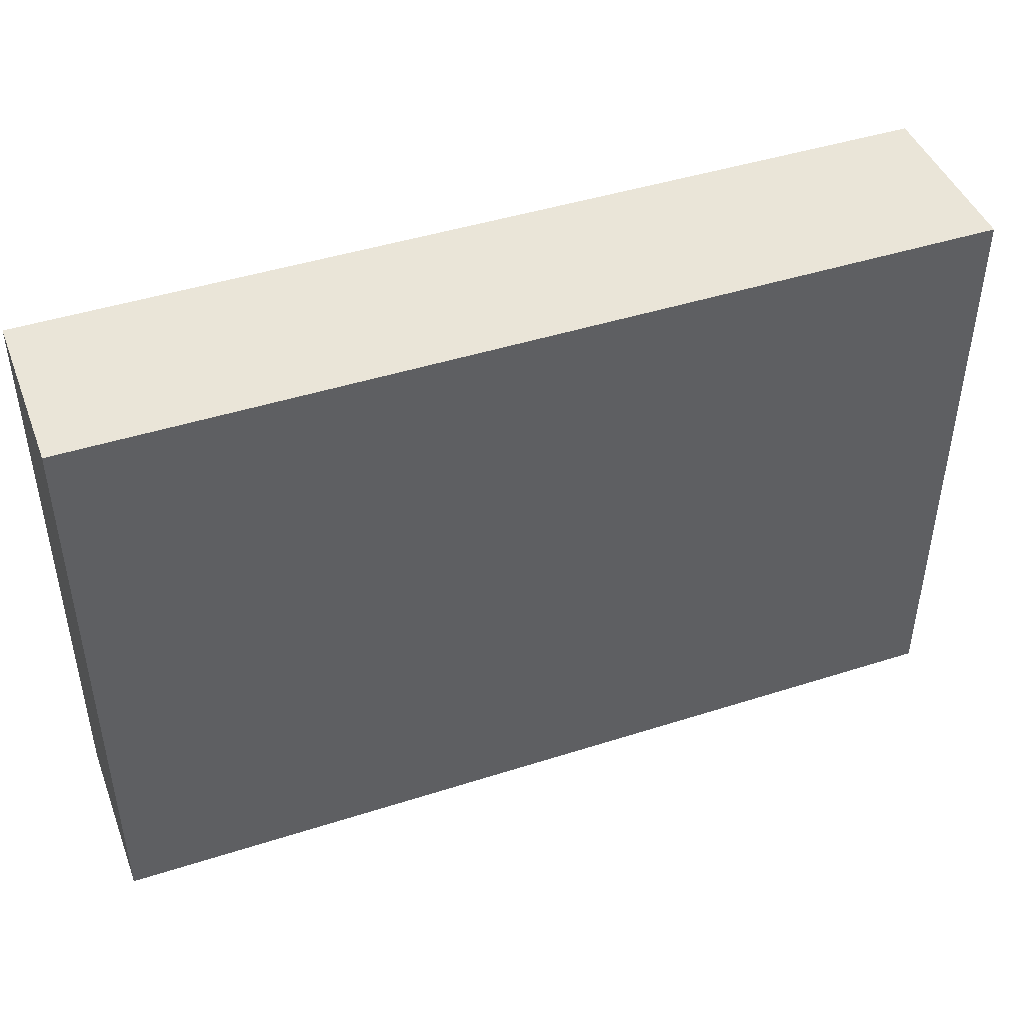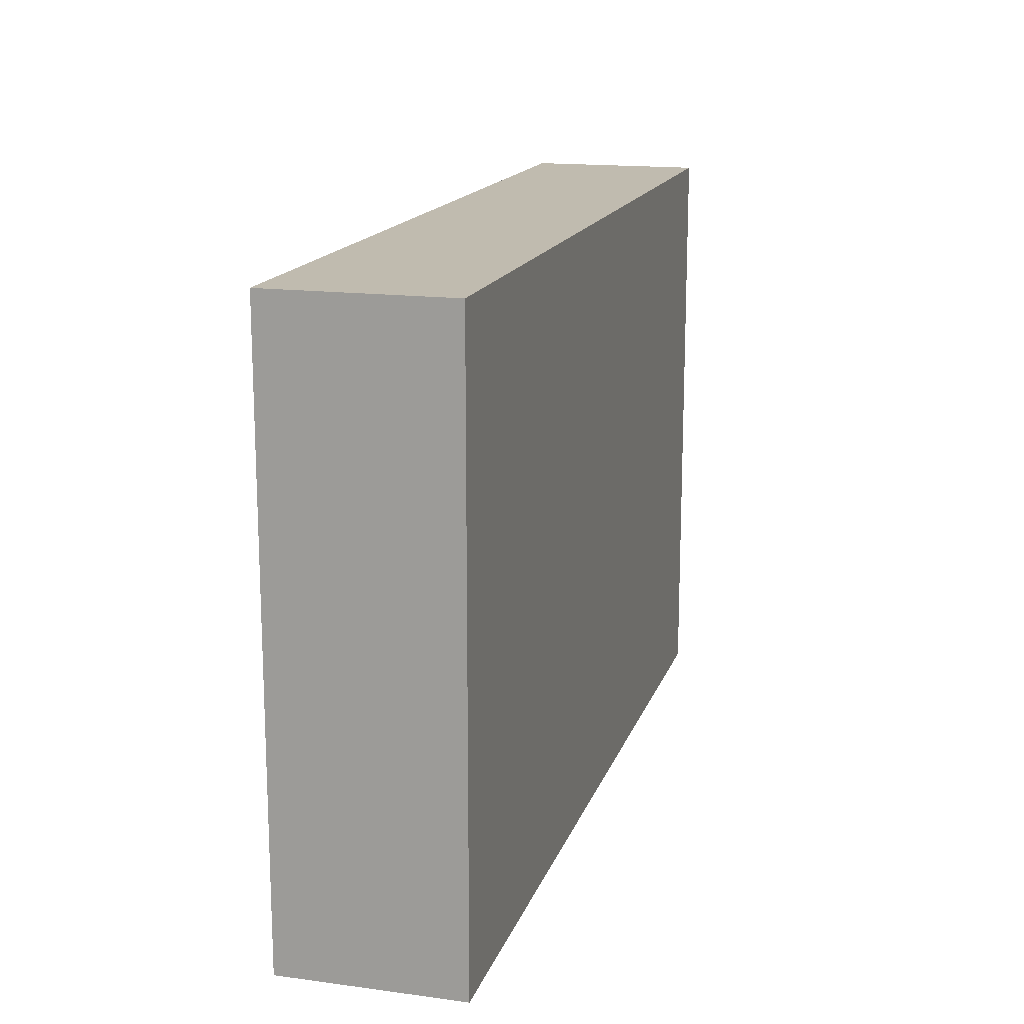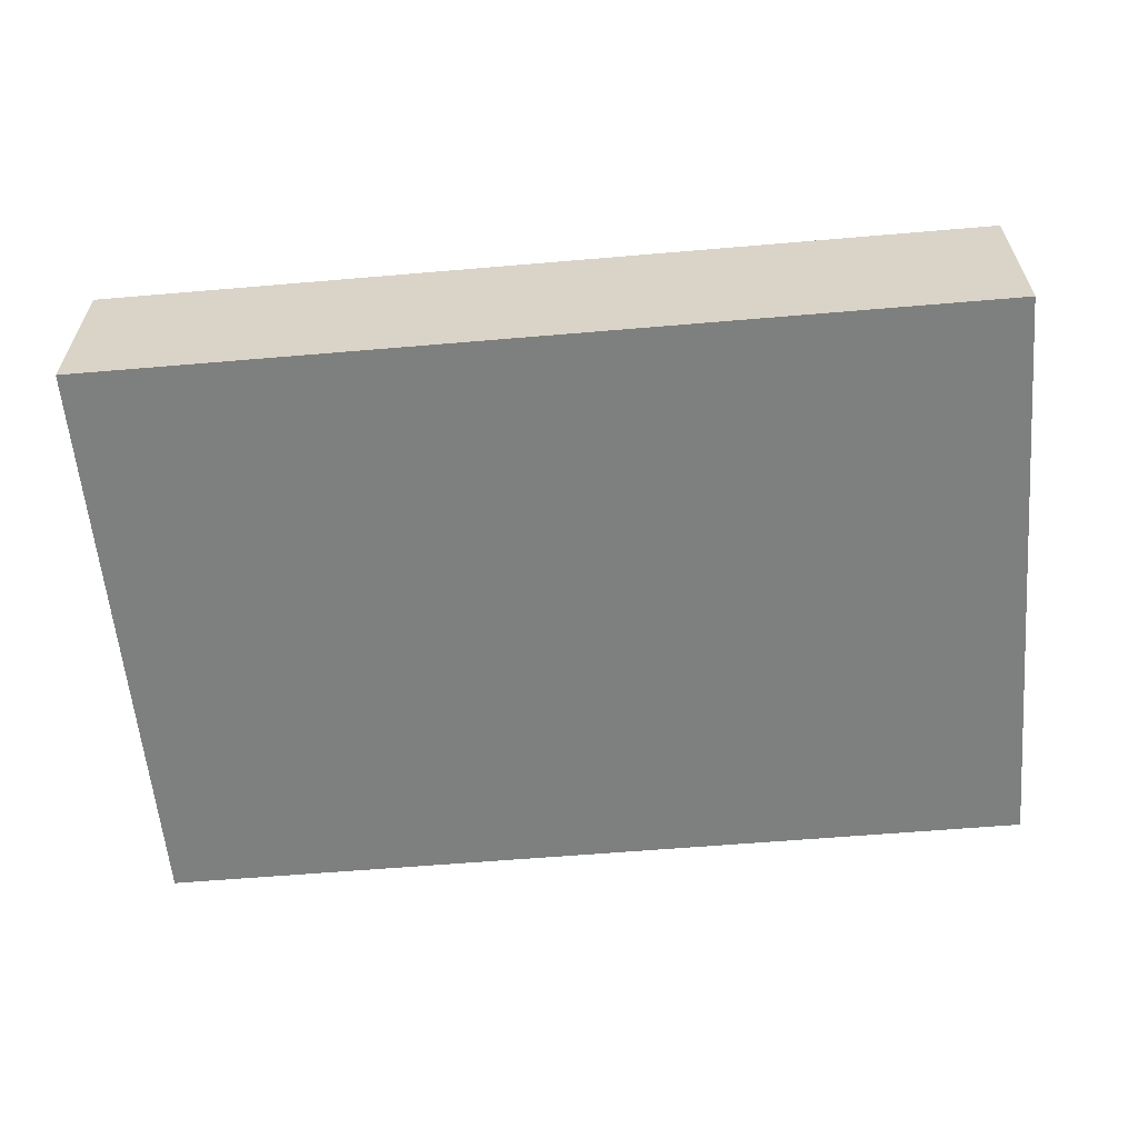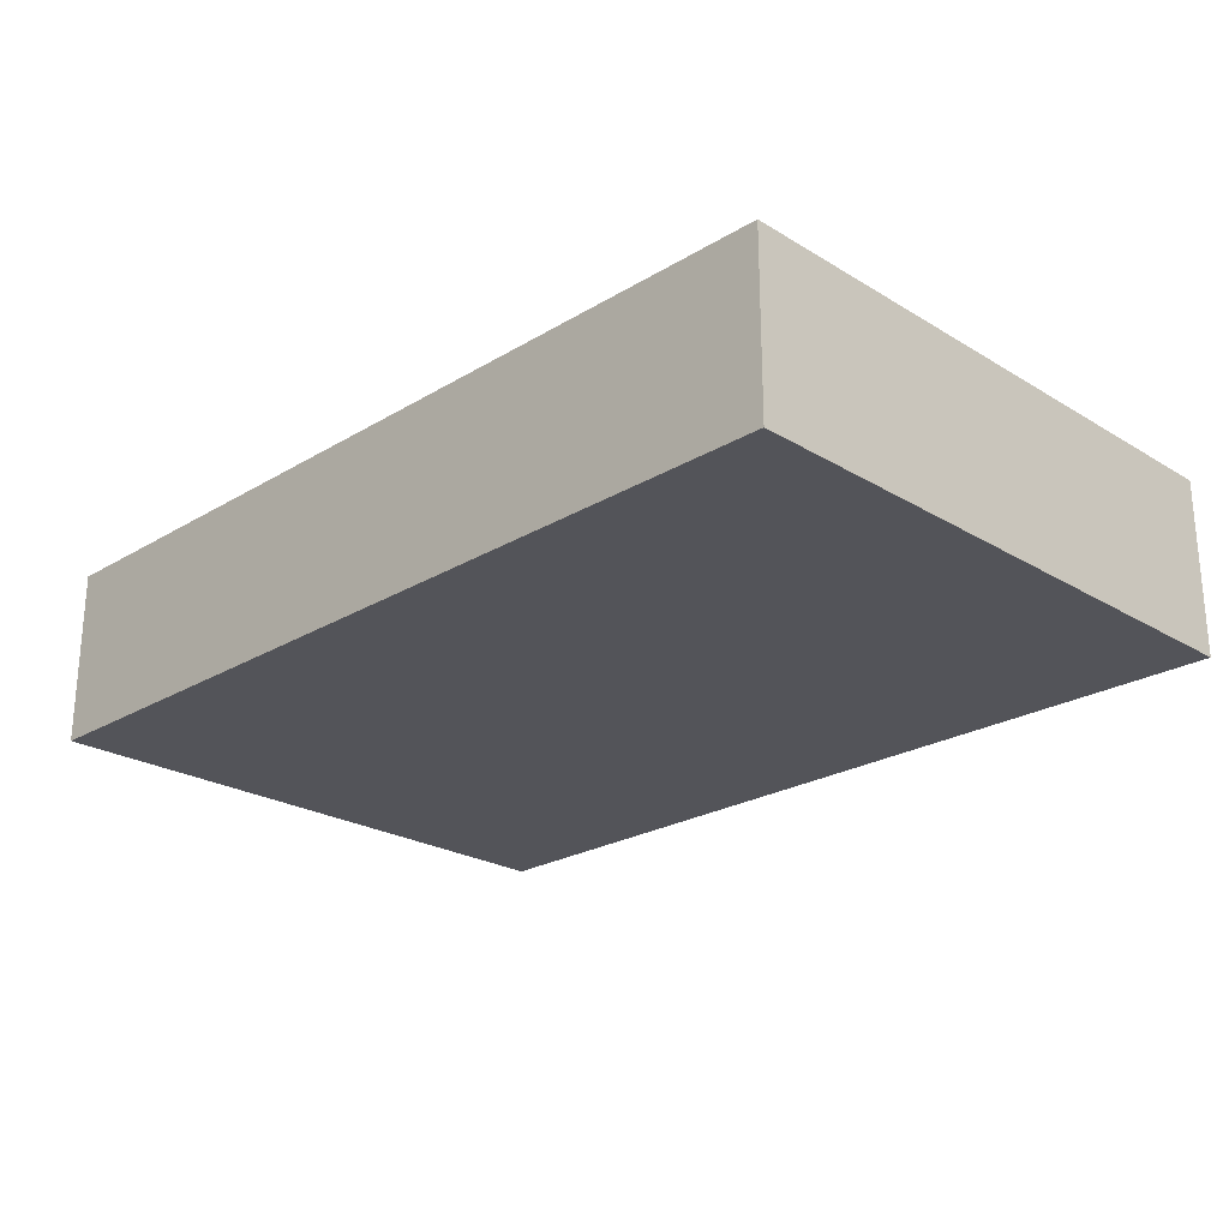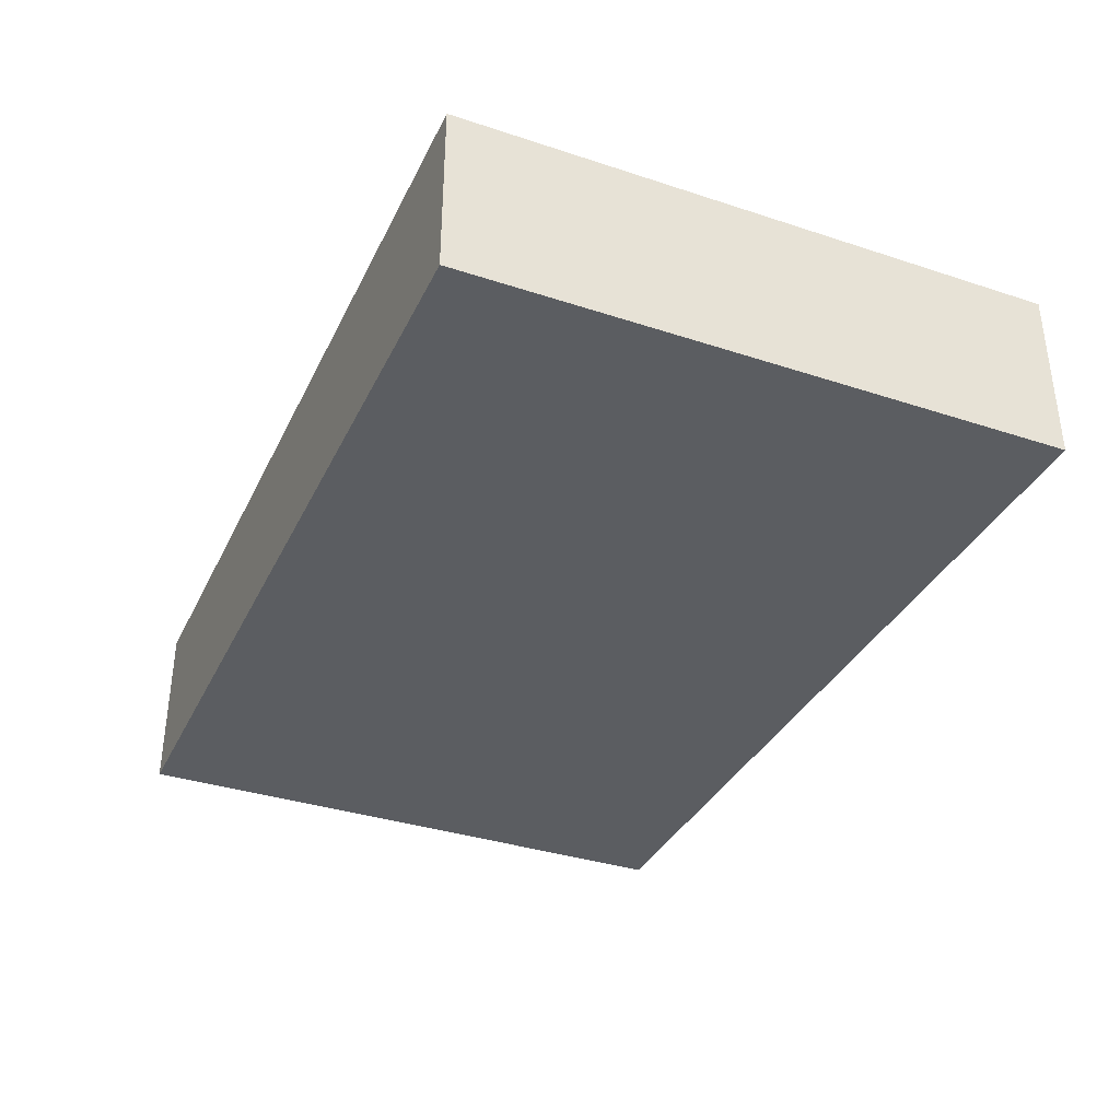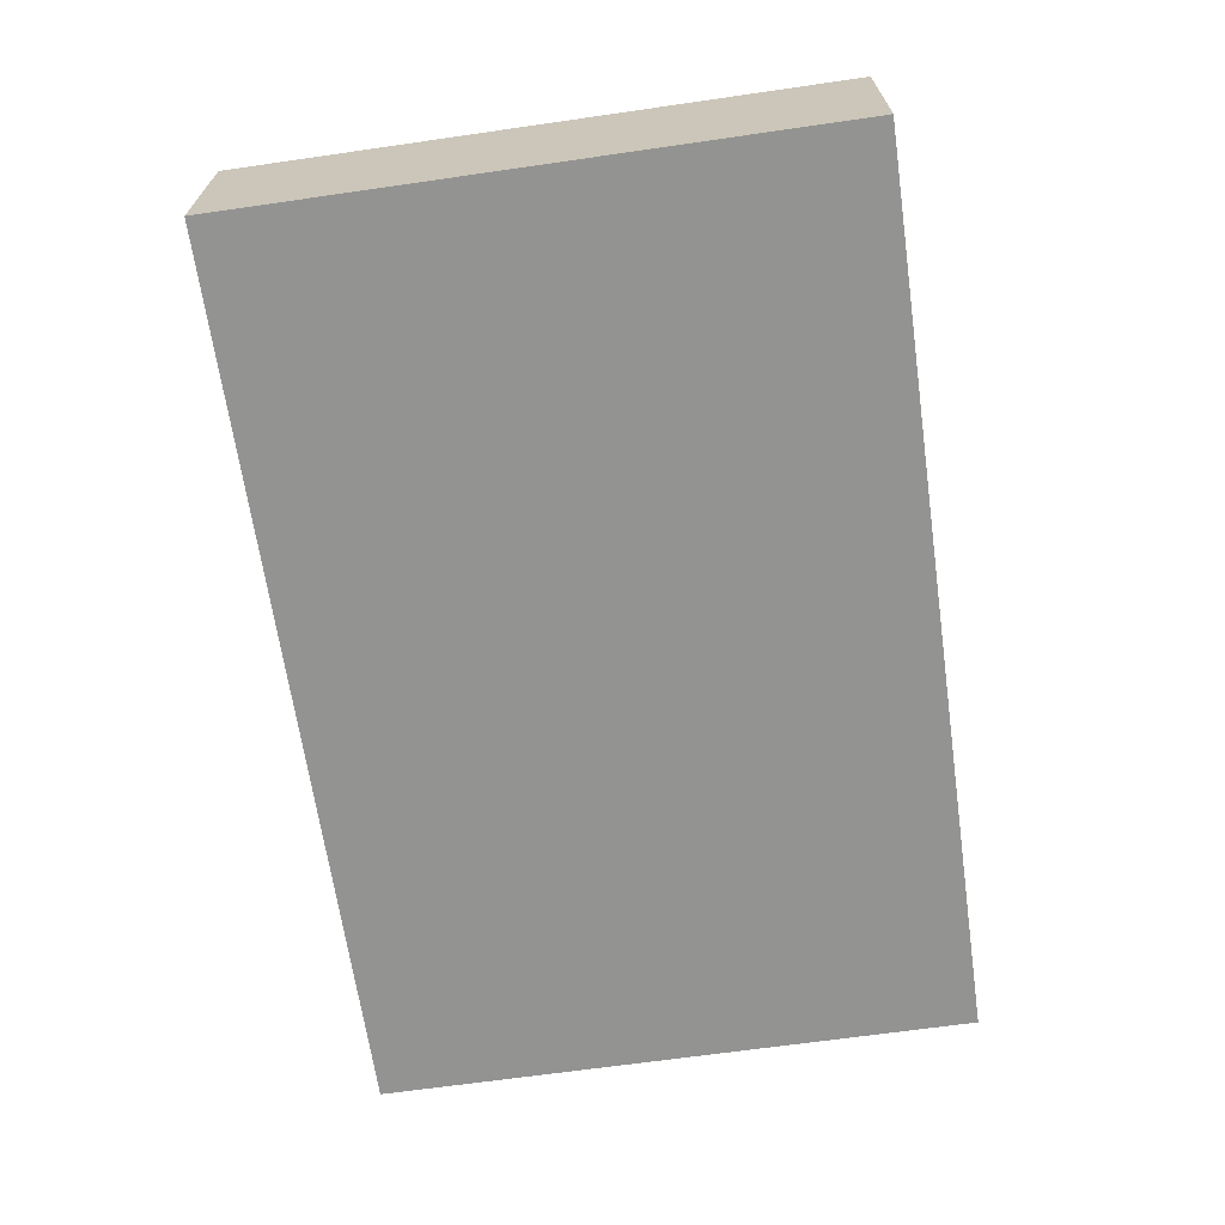
<metadata>
{"format":"obj","ext":"obj","renderer":"f3d","projection":"perspective","resolution":1024,"background":"white","views":[{"elev":44.7,"azim":159.6,"up":"+Y"},{"elev":15.9,"azim":105.6,"up":"+Y"},{"elev":-59.6,"azim":5.0,"up":"+Z"},{"elev":-23.9,"azim":-135.1,"up":"+Z"},{"elev":-35.5,"azim":-113.4,"up":"+Z"},{"elev":-66.6,"azim":98.2,"up":"+Z"}]}
</metadata>
<code>
g pb_Mesh132288
v -0 0 0
v -6 0 0
v -0 4 0
v -6 4 0
v -6 0 0
v -6 0 -1.179
v -6 4 0
v -6 4 -1.179
v -6 0 -1.179
v -0 0 -1.179
v -6 4 -1.179
v -0 4 -1.179
v -0 0 -1.179
v -0 0 0
v -0 4 -1.179
v -0 4 0
v -0 4 0
v -6 4 0
v -0 4 -1.179
v -6 4 -1.179
v -0 0 -1.179
v -6 0 -1.179
v -0 0 0
v -6 0 0
g pb_Mesh132288_0
f 3 2 1
f 3 4 2
f 7 6 5
f 7 8 6
f 11 10 9
f 11 12 10
f 15 14 13
f 15 16 14
f 19 18 17
f 19 20 18
f 23 22 21
f 23 24 22

</code>
